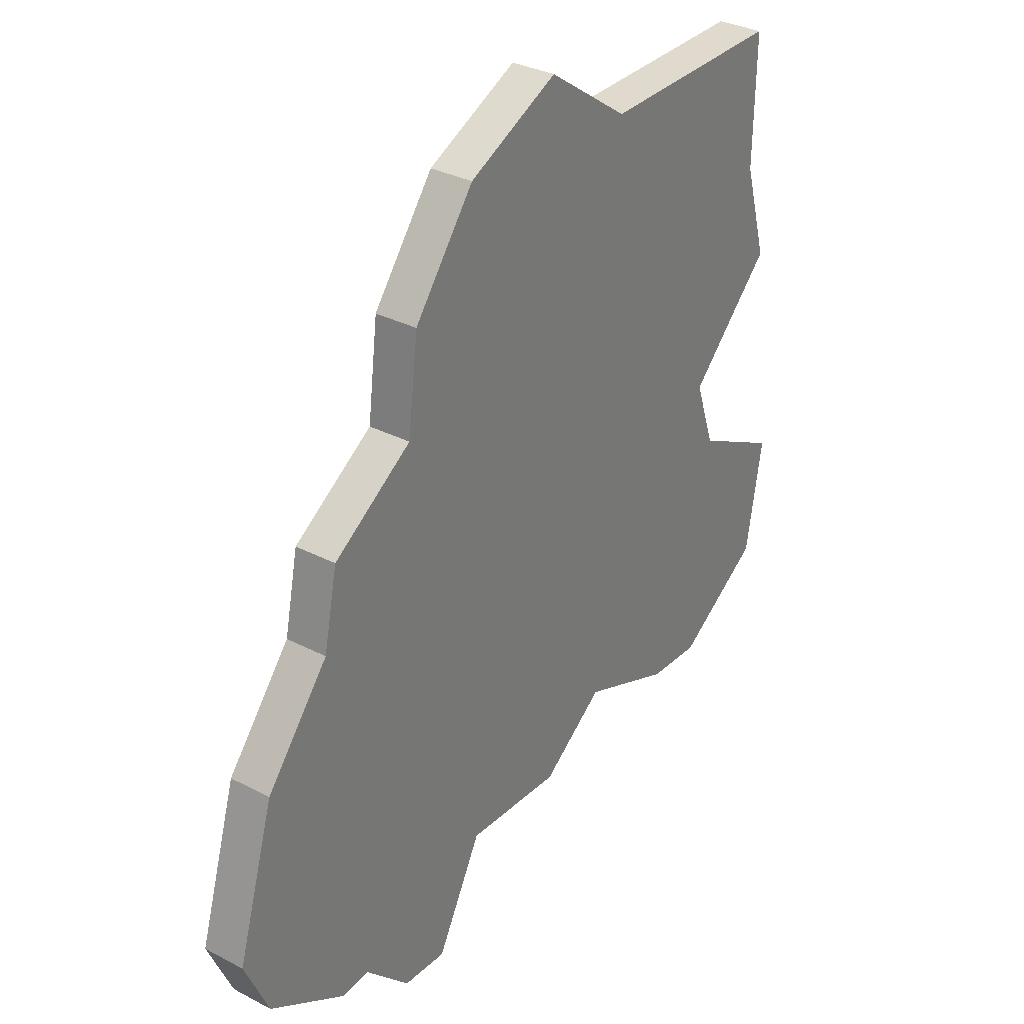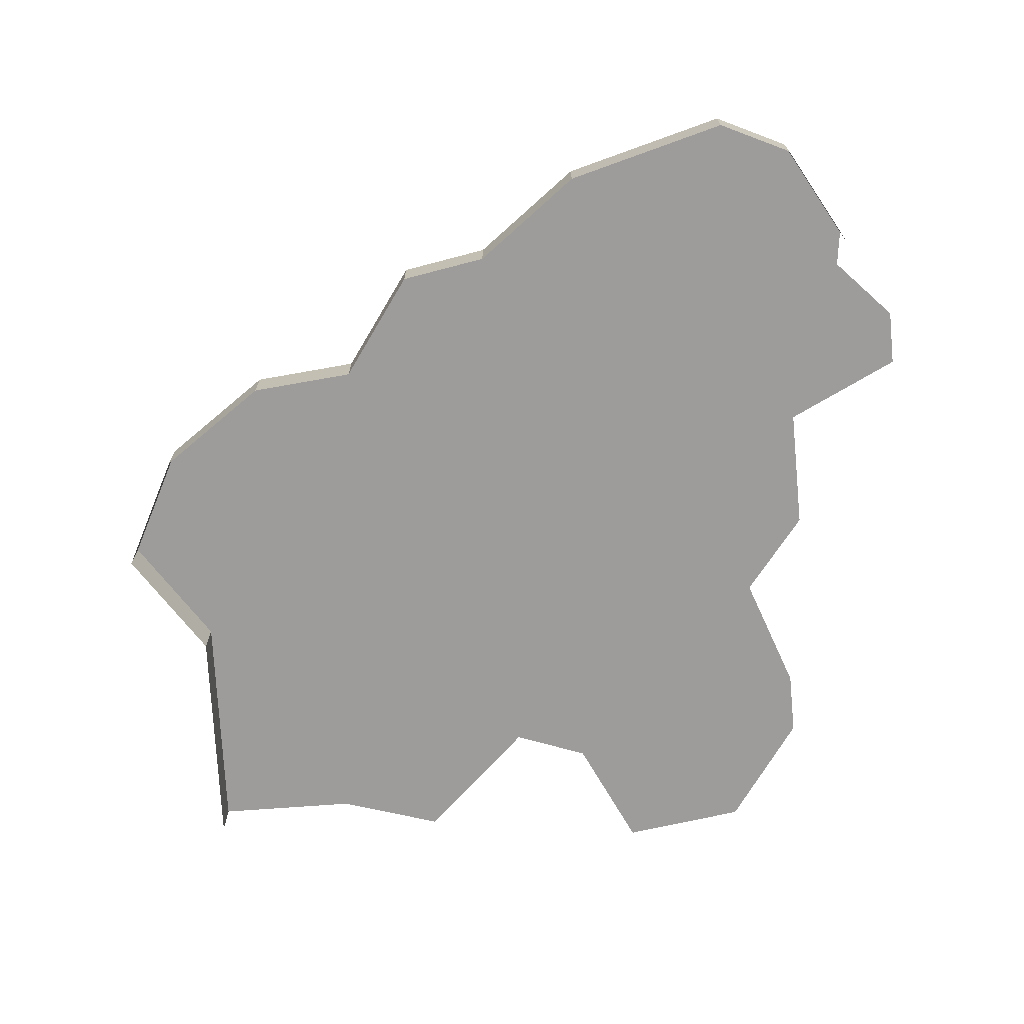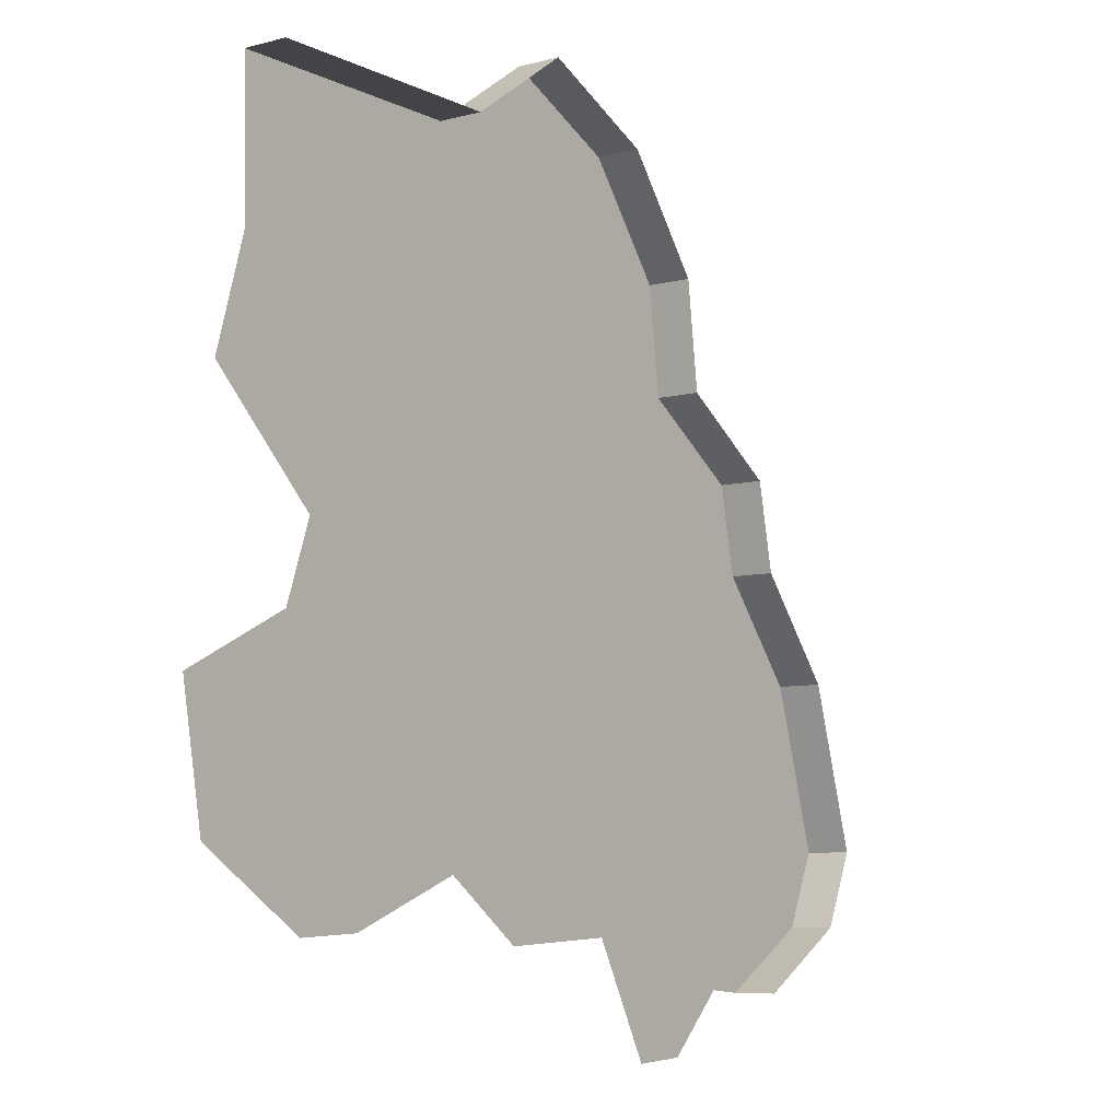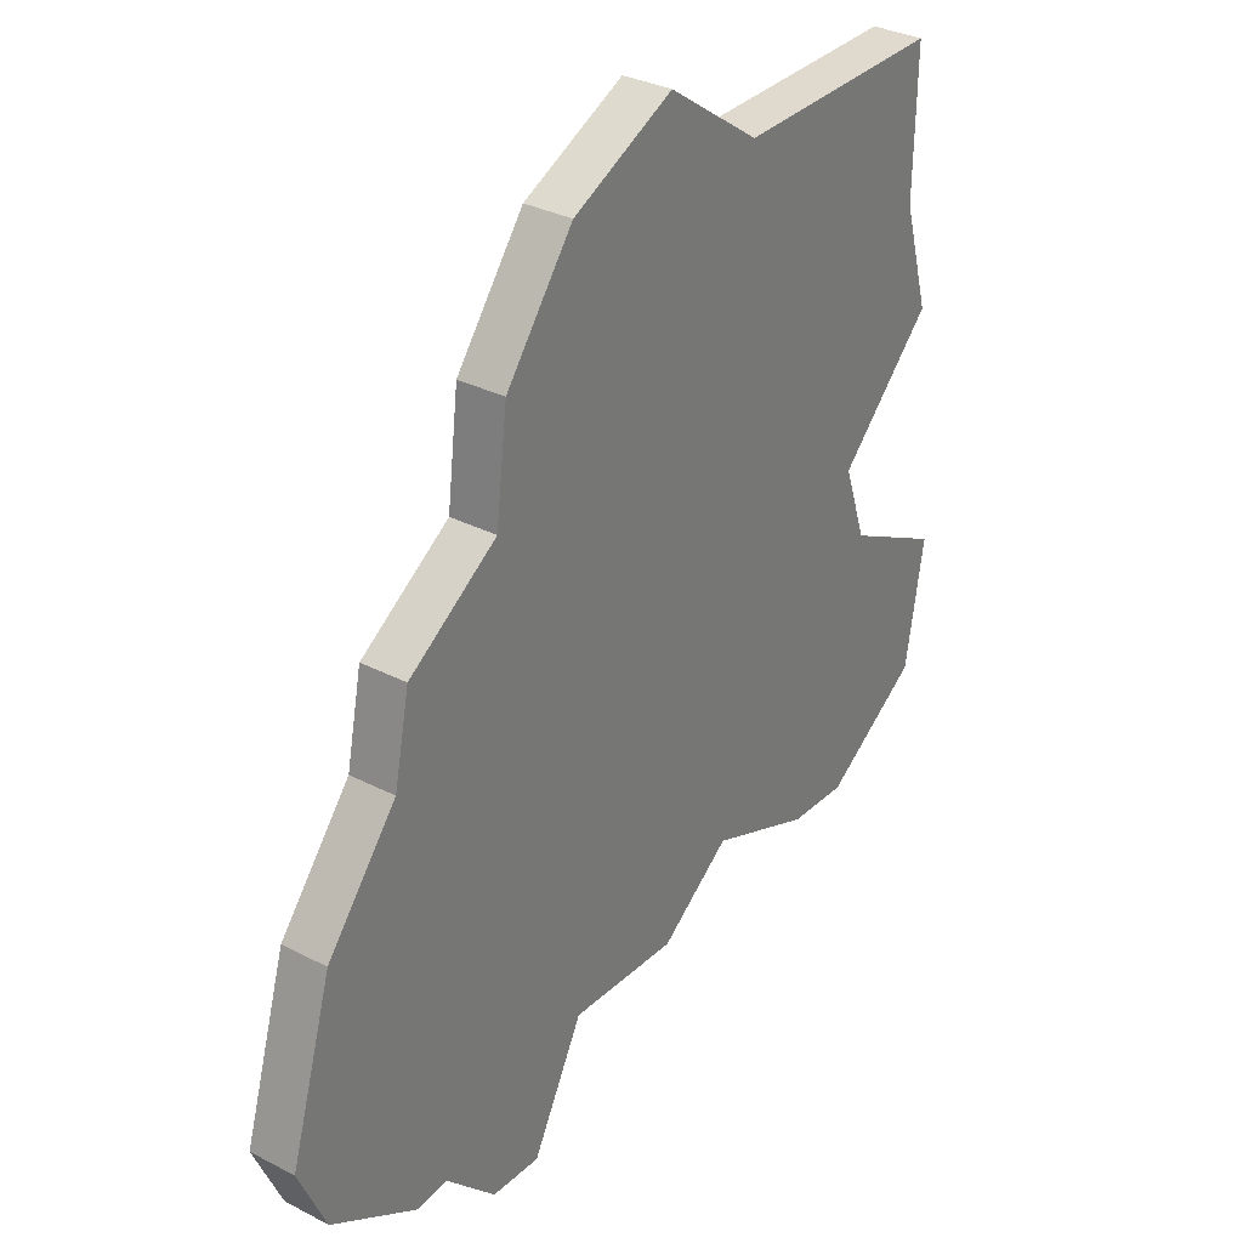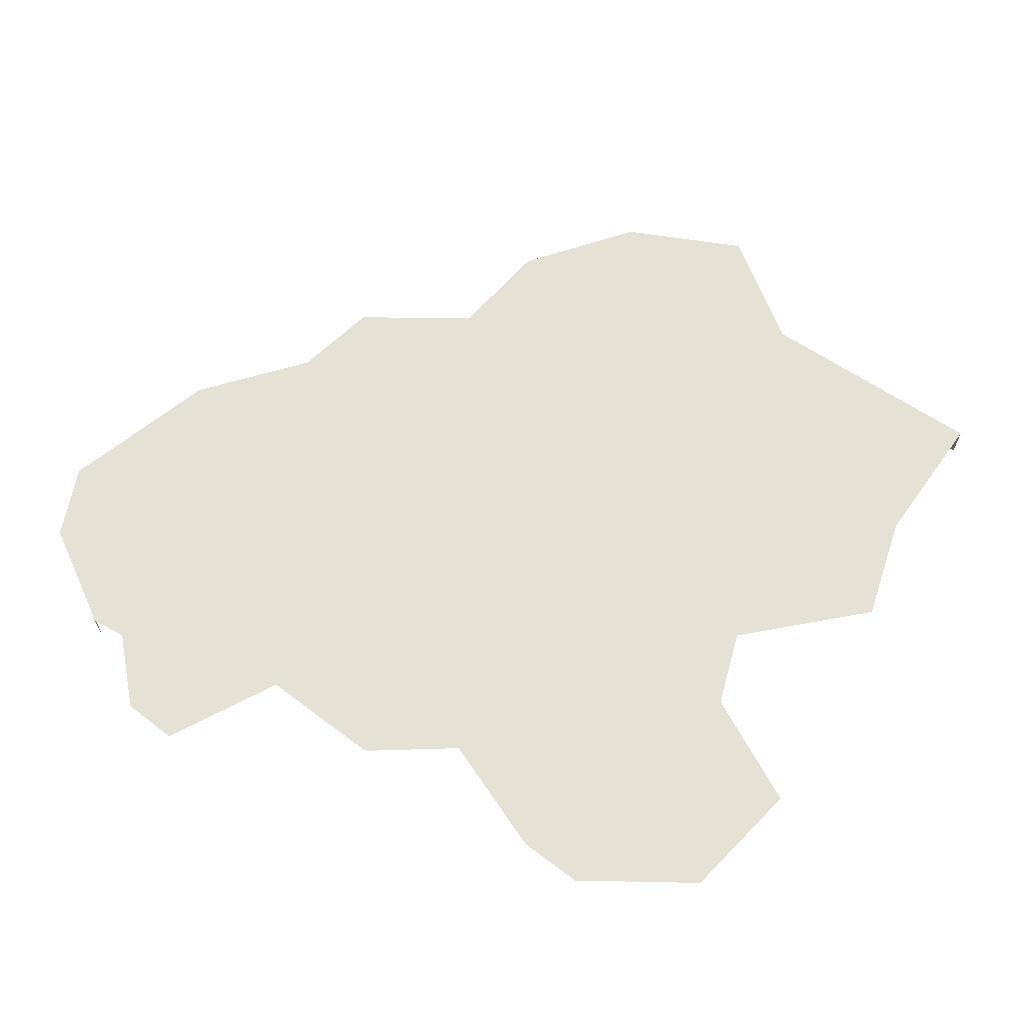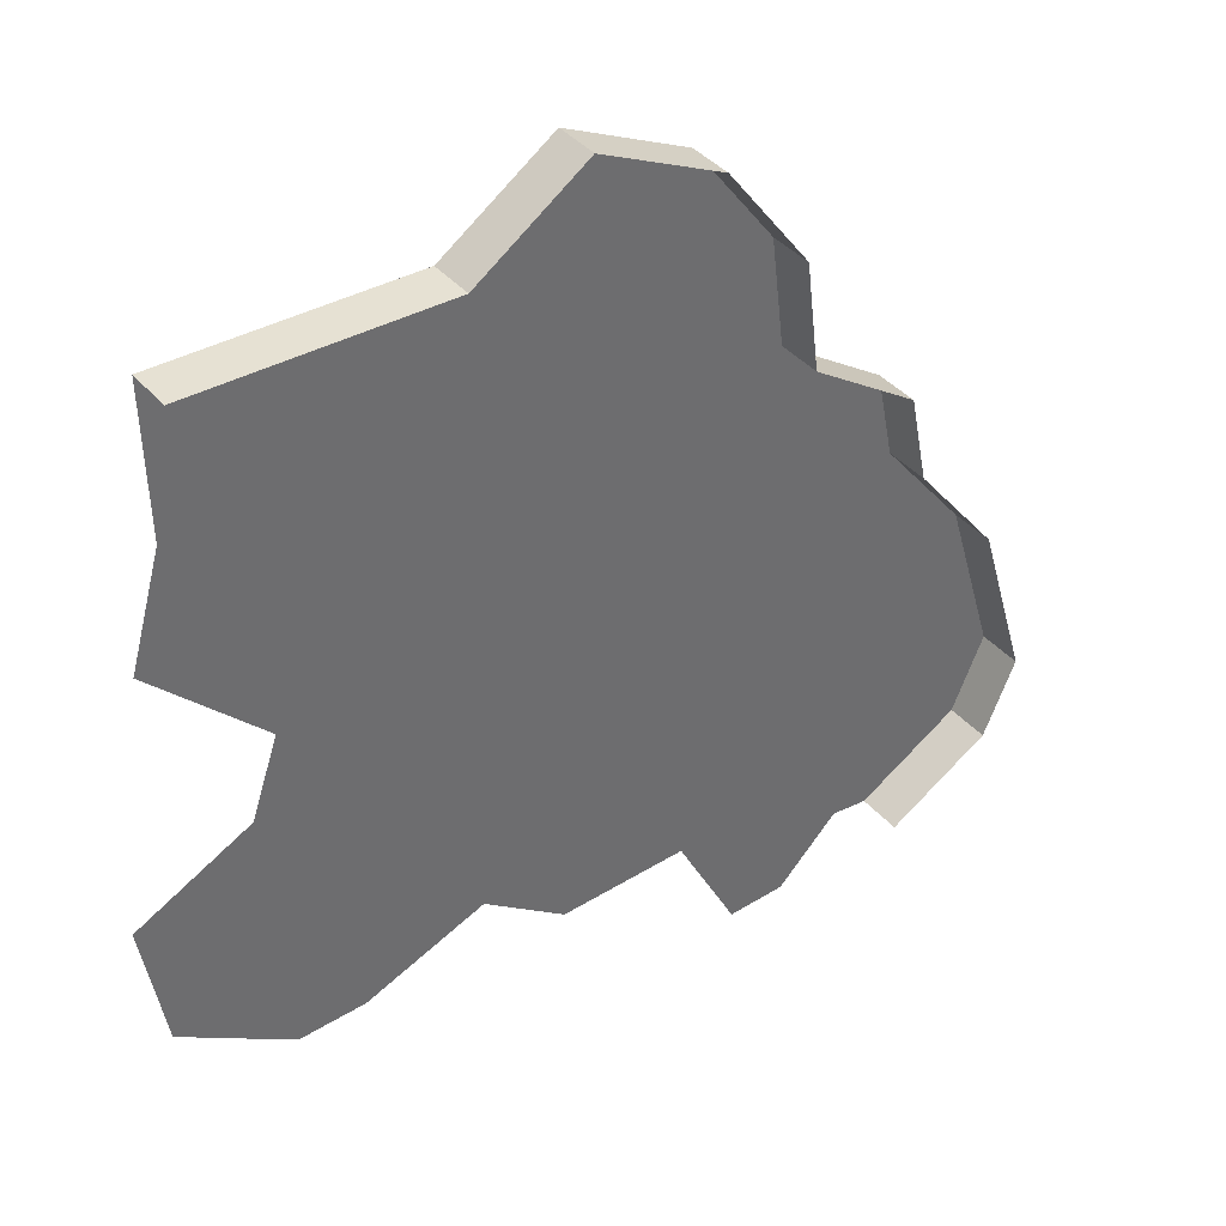
<metadata>
{"format":"obj","ext":"obj","renderer":"f3d","projection":"perspective","resolution":1024,"background":"white","views":[{"elev":32.4,"azim":126.1,"up":"+Z"},{"elev":-70.3,"azim":93.1,"up":"+Y"},{"elev":-7.2,"azim":-52.6,"up":"+Z"},{"elev":32.2,"azim":126.0,"up":"+Z"},{"elev":65.0,"azim":-145.6,"up":"+Y"},{"elev":39.0,"azim":-35.6,"up":"+Z"}]}
</metadata>
<code>
o province_005
v -20.96 0.04552 -0.3896
v -21.06 0.04552 -0.7296
v -20.71 0.04552 -1.077
v -20.79 0.04552 -1.319
v -21.15 0.04552 -1.5
v -21.08 0.04552 -1.902
v -20.73 0.04552 -2.132
v -20.52 0.04552 -2.122
v -20.14 0.04552 -1.972
v -19.88 0.04552 -2.162
v -19.48 0.04552 -2.142
v -19.29 0.04552 -2.502
v -19.11 0.04552 -2.492
v -18.92 0.04552 -2.302
v -20.97 0.04552 0.07157
v -20.21 0.04552 0.0613
v -19.87 0.04552 0.2993
v -19.49 0.04552 0.1192
v -19.23 0.04552 -0.2165
v -19.19 0.04552 -0.552
v -18.86 0.04552 -0.774
v -18.8 0.04552 -1.05
v -18.54 0.04552 -1.373
v -18.38 0.04552 -1.887
v -18.49 0.04552 -2.119
v -18.81 0.04552 -2.313
v -20.97 -0.09448 0.07157
v -20.21 -0.09448 0.0613
v -19.87 -0.09448 0.2993
v -19.49 -0.09448 0.1192
v -19.23 -0.09448 -0.2165
v -19.19 -0.09448 -0.552
v -18.86 -0.09448 -0.774
v -18.8 -0.09448 -1.05
v -18.54 -0.09448 -1.373
v -18.38 -0.09448 -1.887
v -18.49 -0.09448 -2.119
v -18.81 -0.09448 -2.313
f 37 26 25
f 34 23 22
f 3 16 20
f 27 16 15
f 33 22 21
f 32 21 20
f 28 17 16
f 29 18 17
f 31 20 19
f 36 25 24
f 35 24 23
f 30 19 18
f 37 38 26
f 34 35 23
f 7 6 4
f 6 5 4
f 9 8 4
f 8 7 4
f 11 10 9
f 13 12 11
f 25 26 14
f 14 13 11
f 25 14 24
f 14 11 23
f 24 14 23
f 11 9 22
f 9 4 3
f 3 2 1
f 9 3 20
f 22 23 11
f 20 21 22
f 18 19 16
f 19 20 16
f 16 17 18
f 1 15 16
f 9 20 22
f 3 1 16
f 27 28 16
f 33 34 22
f 32 33 21
f 28 29 17
f 29 30 18
f 31 32 20
f 36 37 25
f 35 36 24
f 30 31 19

</code>
